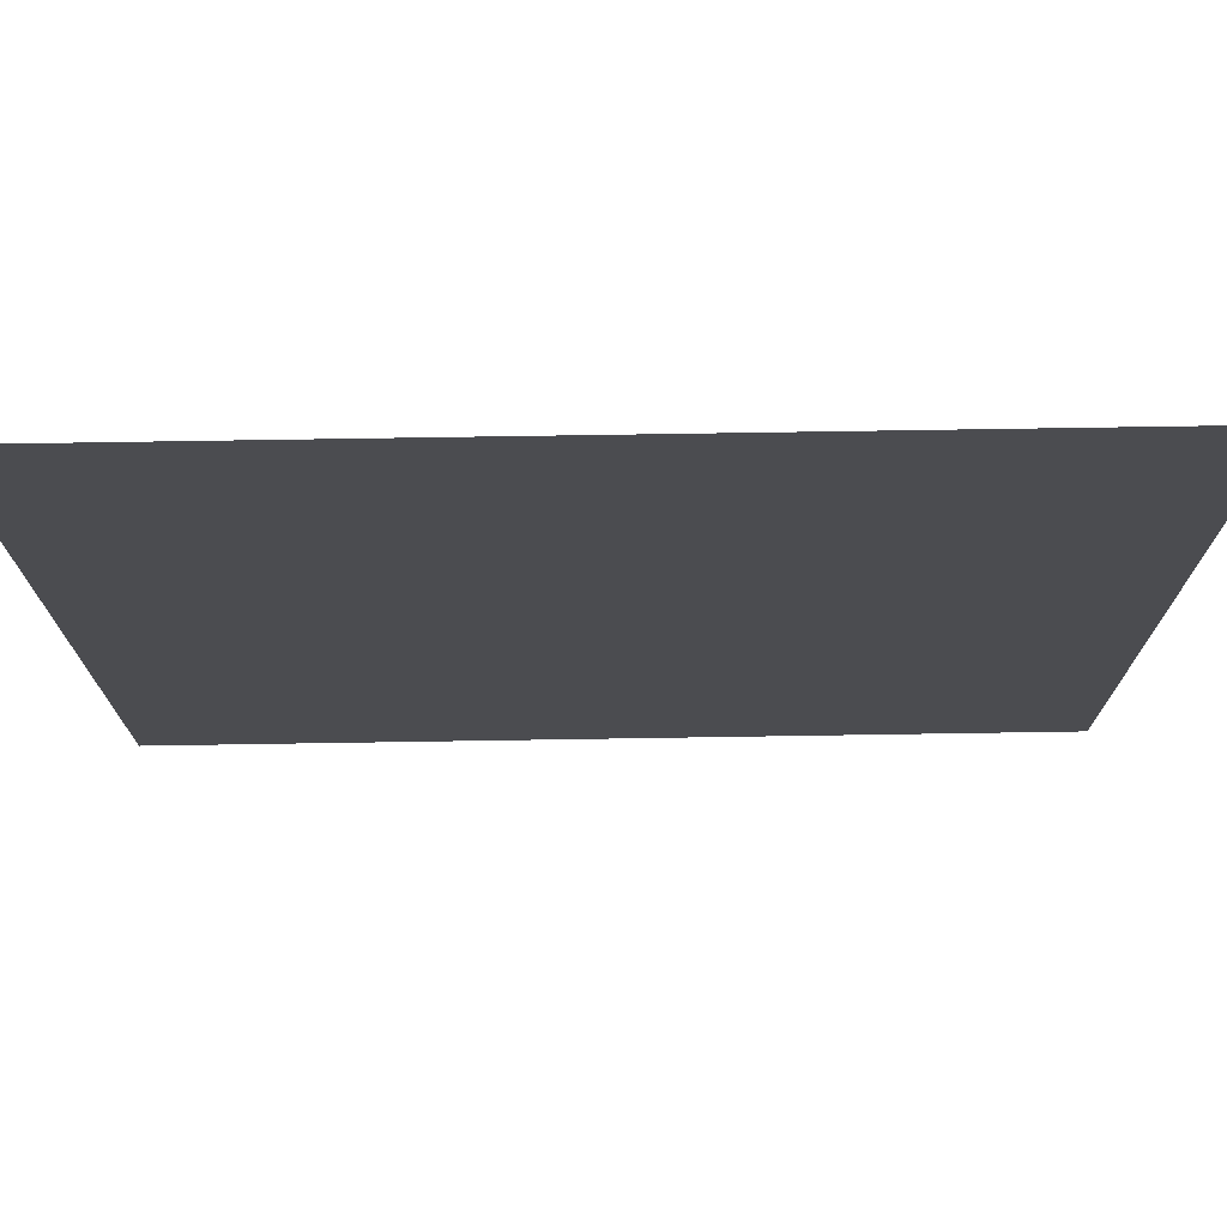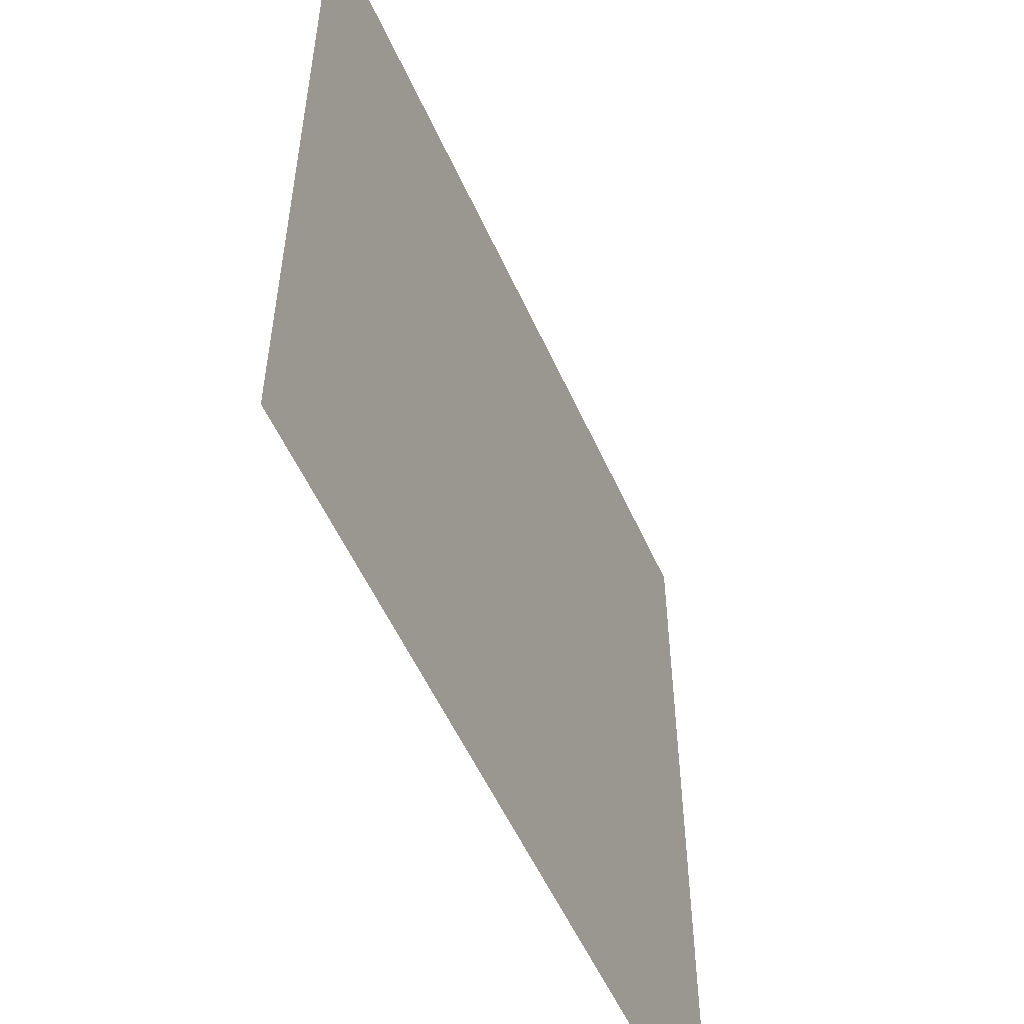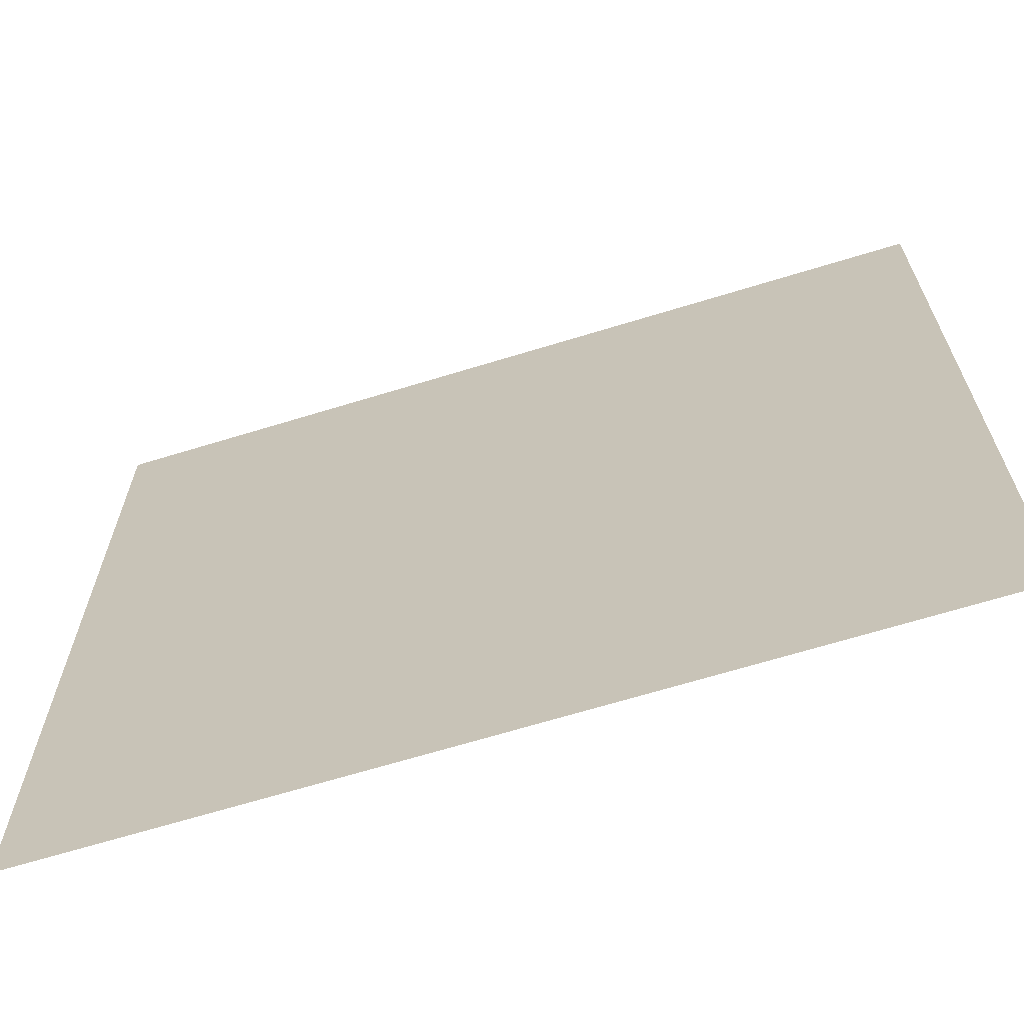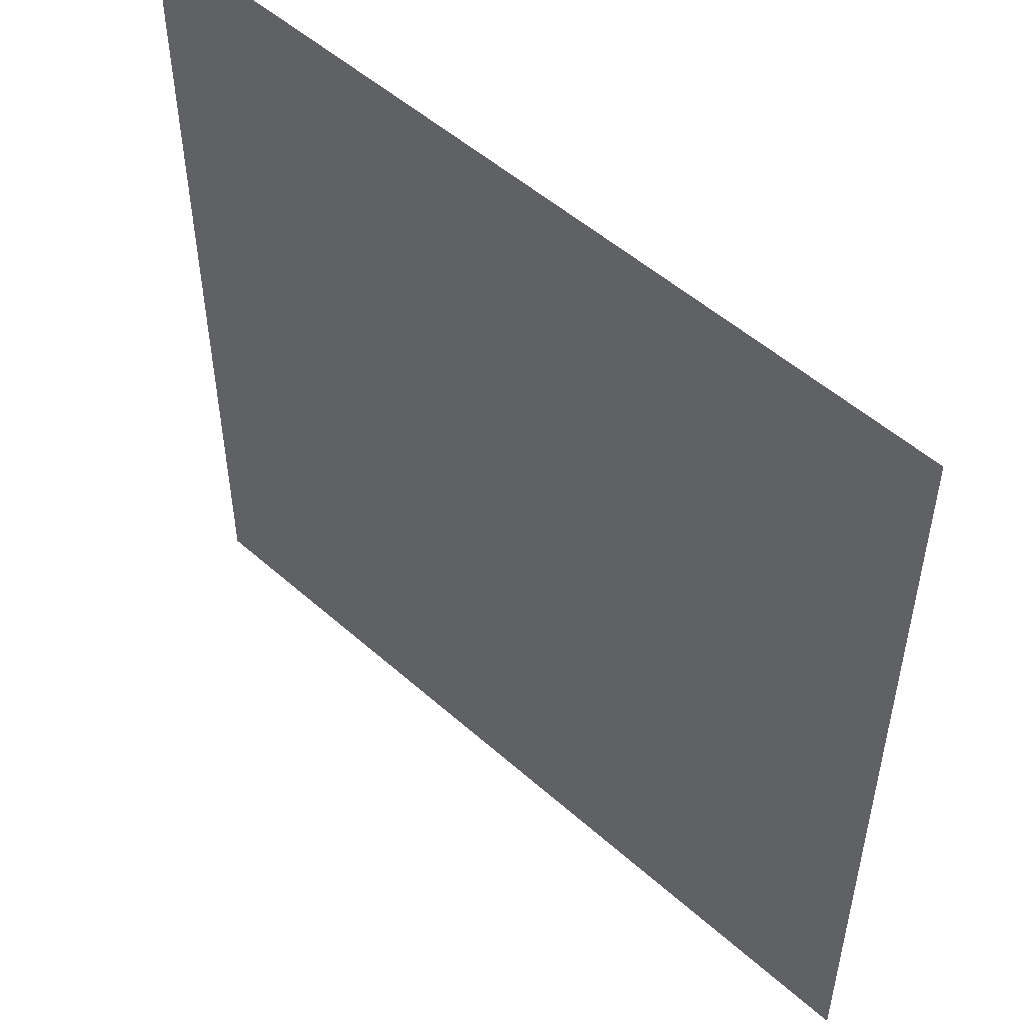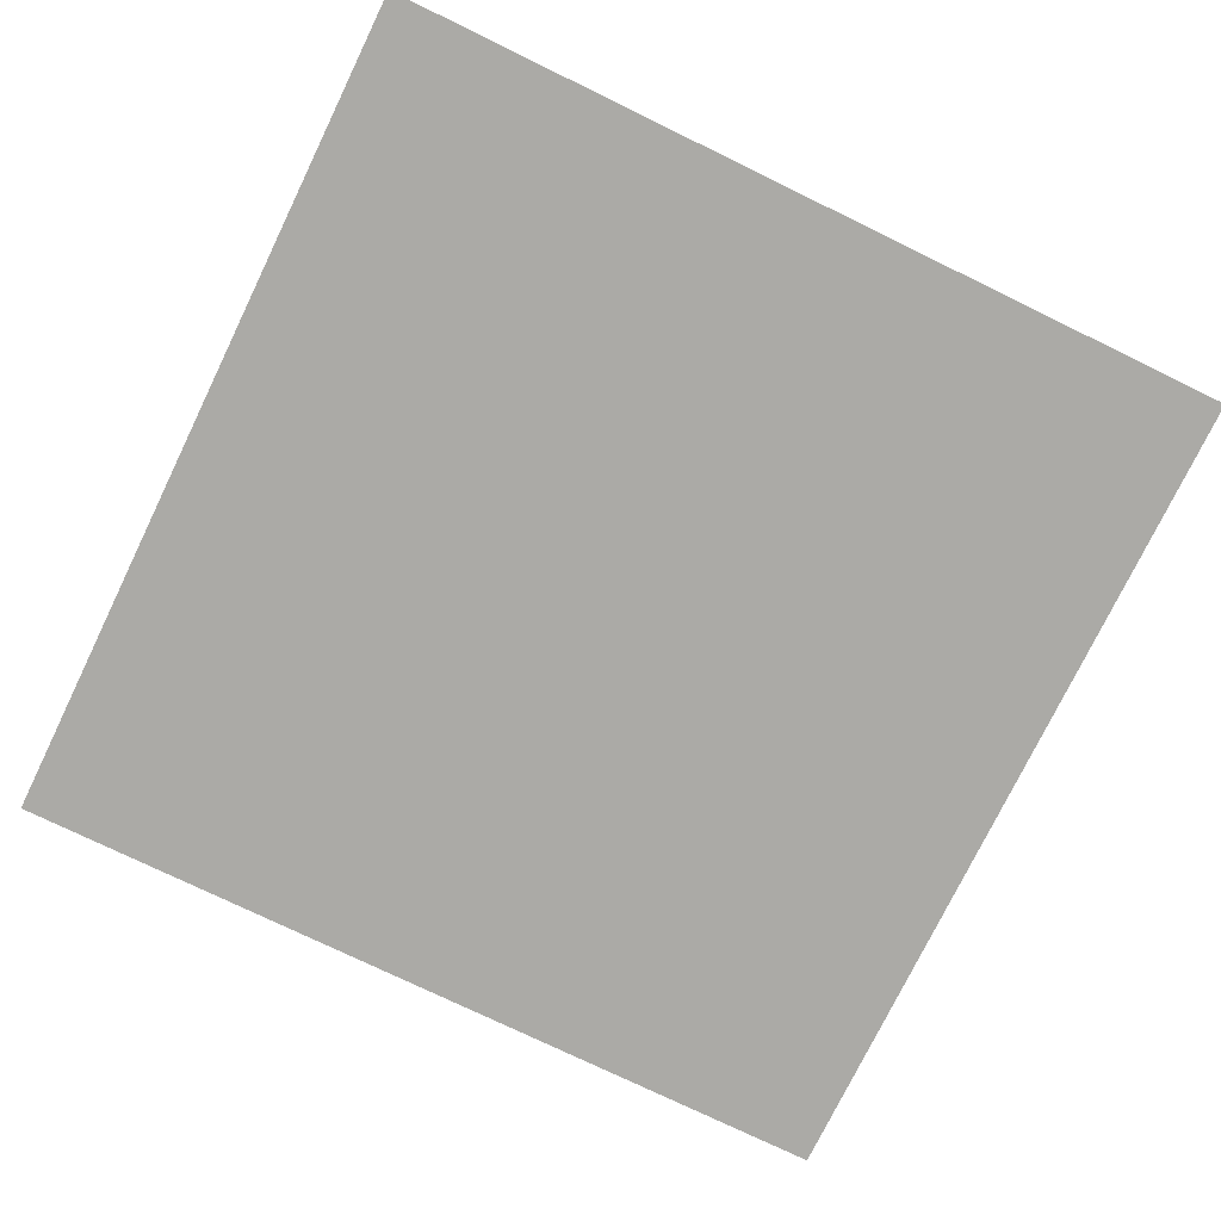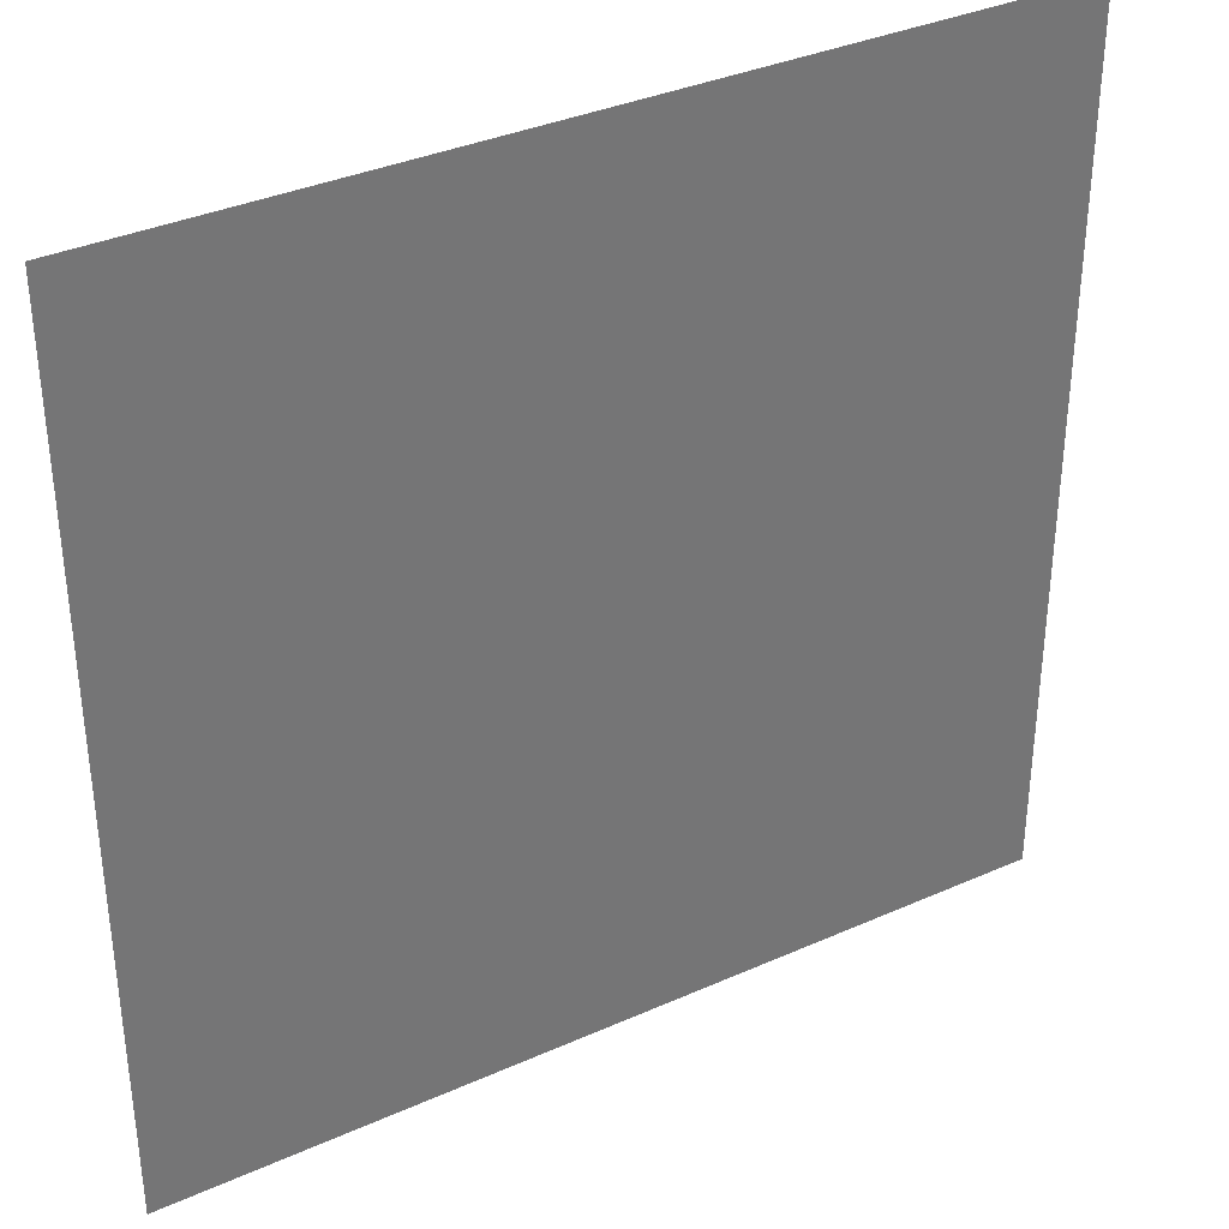
<metadata>
{"format":"obj","ext":"obj","renderer":"f3d","projection":"perspective","resolution":1024,"background":"white","views":[{"elev":74.7,"azim":-0.9,"up":"+Y"},{"elev":-55.0,"azim":-66.0,"up":"+Y"},{"elev":-67.0,"azim":-162.9,"up":"+Y"},{"elev":51.7,"azim":43.9,"up":"+Y"},{"elev":-75.7,"azim":-115.9,"up":"+Z"},{"elev":35.7,"azim":149.6,"up":"+Y"}]}
</metadata>
<code>
v 0 -15 0
v -1 -15 0
v -1 -14 0
v 0 -14 0
g Map_Master_mesh_0249
f 1 2 3 4

</code>
